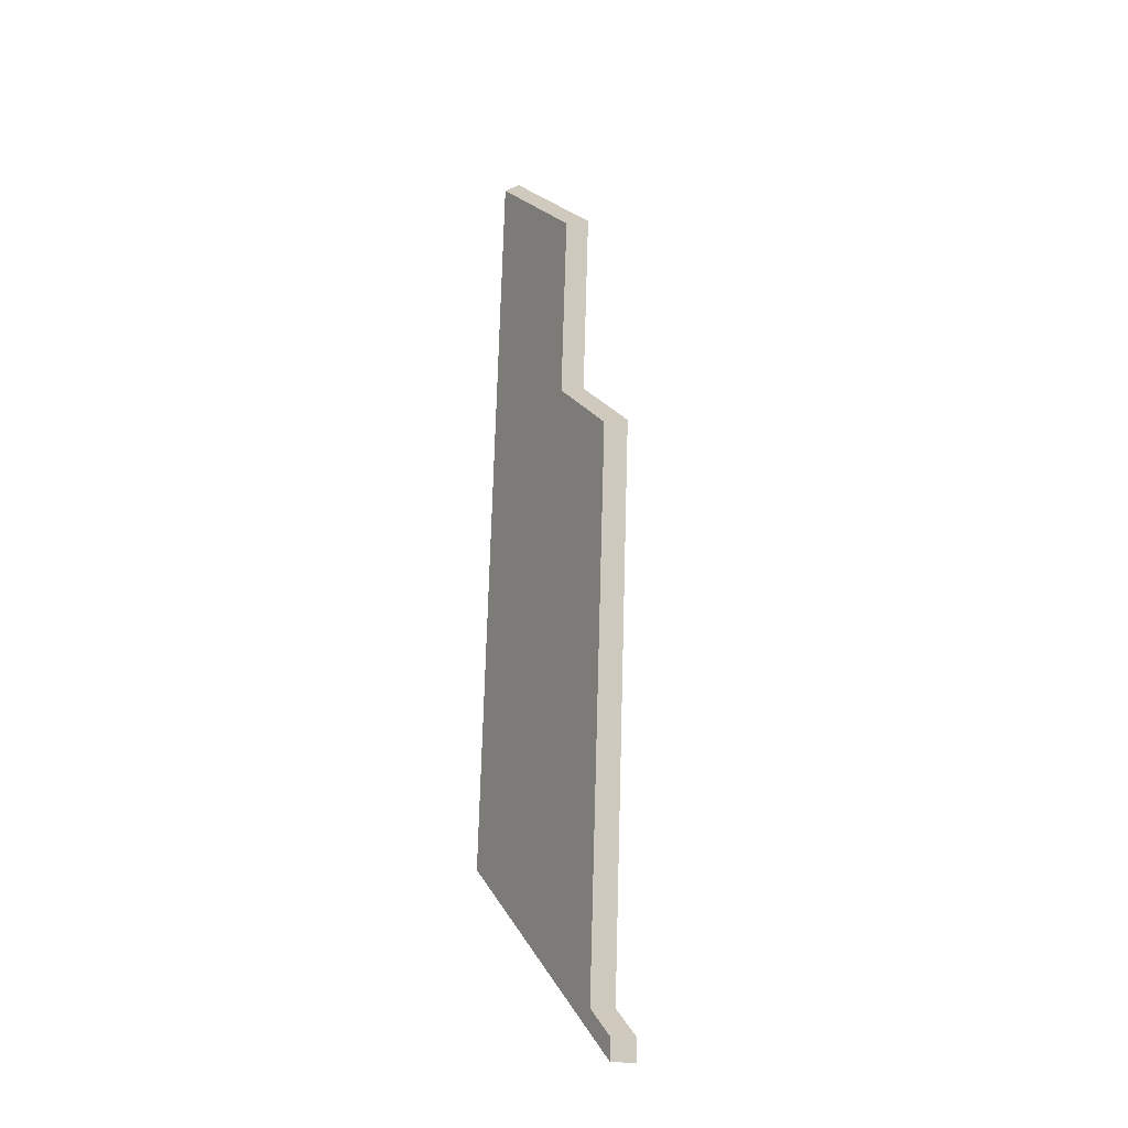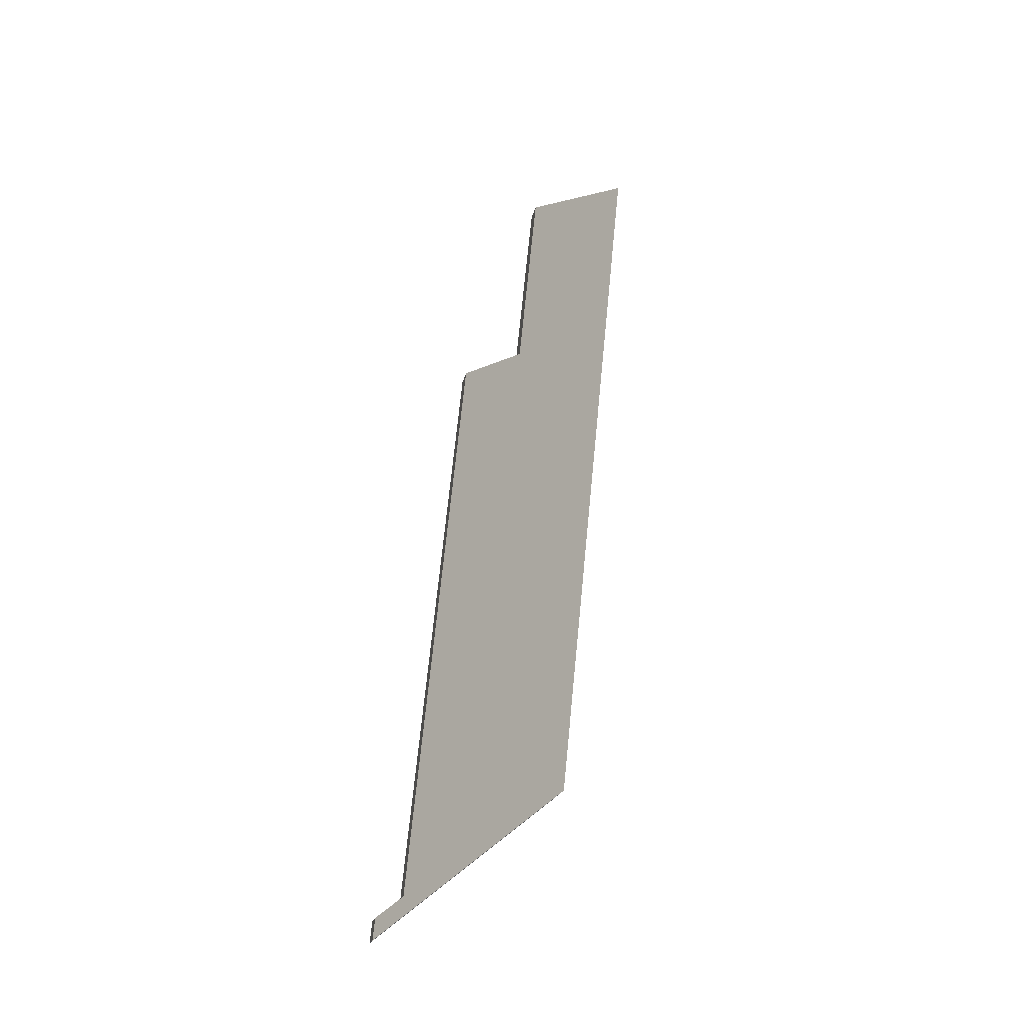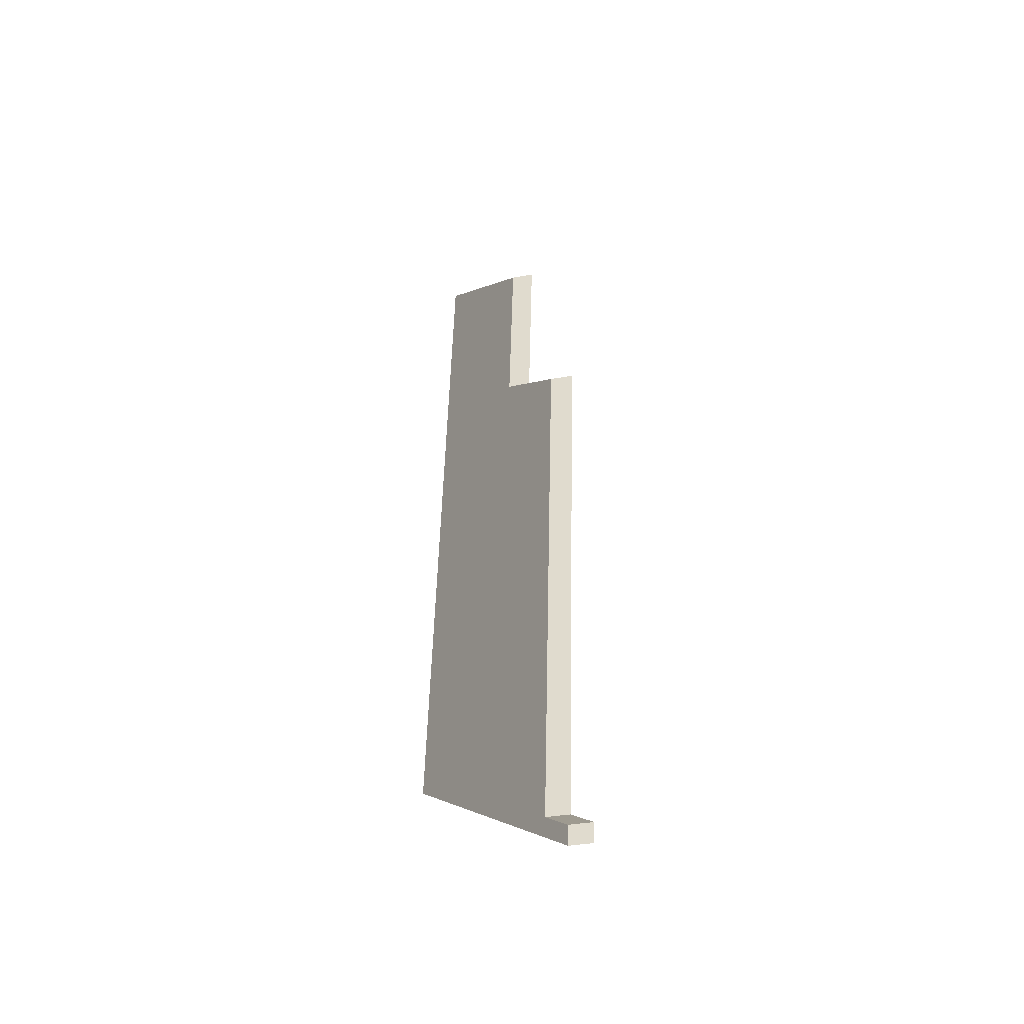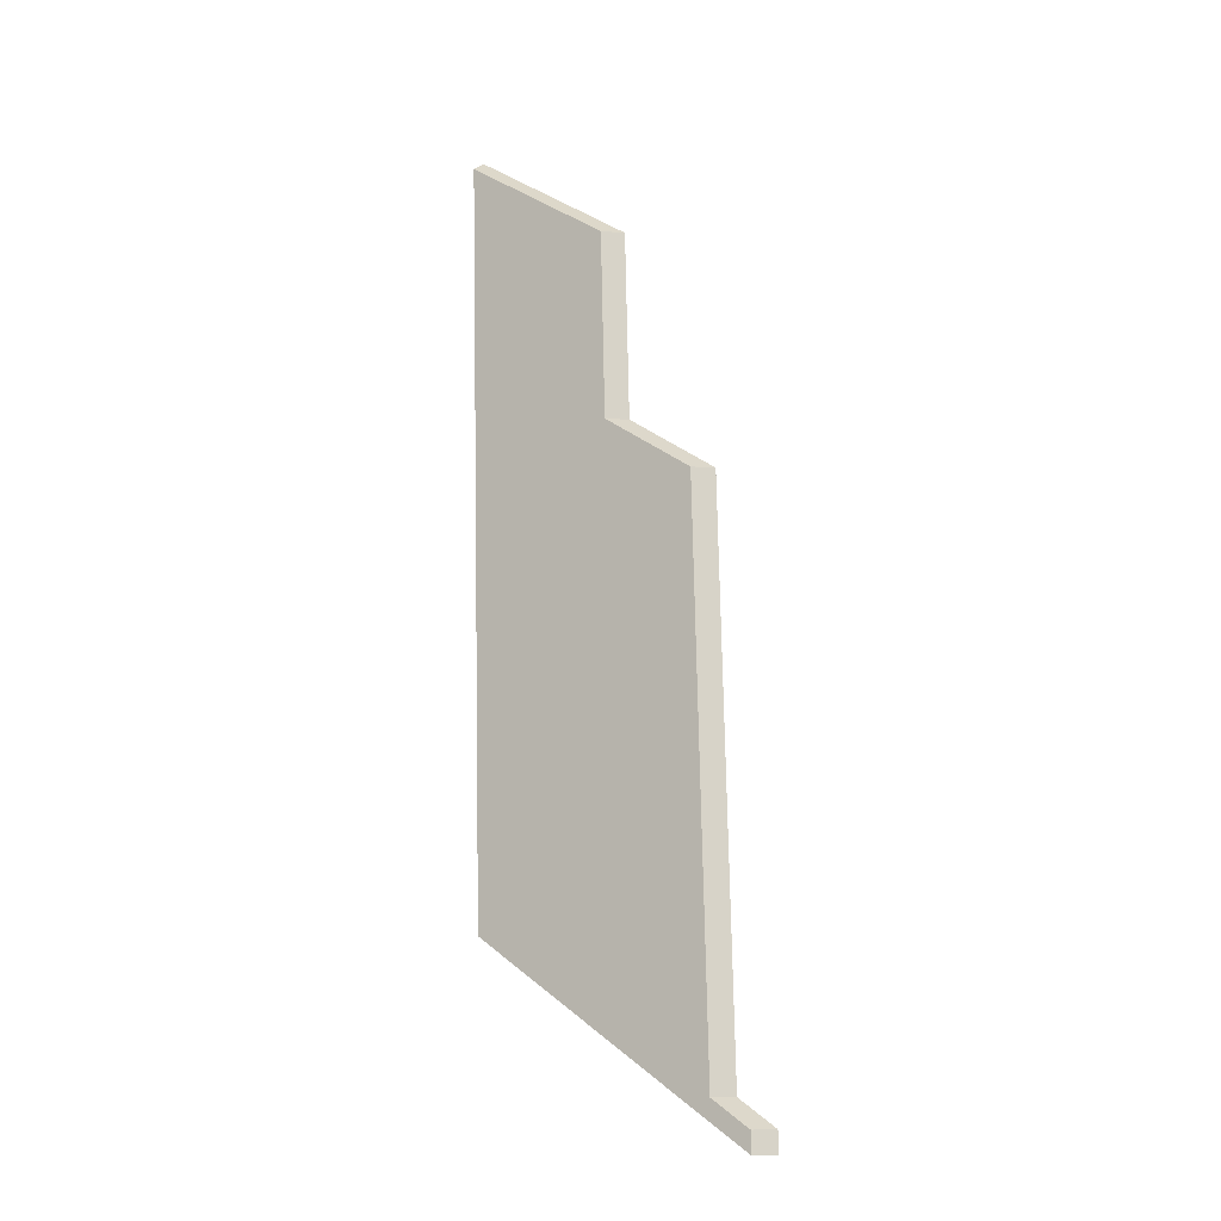
<metadata>
{"format":"obj","ext":"obj","renderer":"f3d","projection":"perspective","resolution":1024,"background":"white","views":[{"elev":-11.8,"azim":106.7,"up":"+Z"},{"elev":-19.5,"azim":169.3,"up":"+Z"},{"elev":-35.2,"azim":103.8,"up":"+Z"},{"elev":-8.1,"azim":78.5,"up":"+Z"}]}
</metadata>
<code>
v -8.024 0.162 -4.353
v -8.024 0.162 -4.351
v -8.028 0.159 -4.348
v -8.034 0.159 -4.286
v -8.042 0.1517 -4.279
v -8.049 0.1397 -4.333
v -8.044 0.1517 -4.258
v -8.057 0.1397 -4.248
v -8.024 0.1647 -4.351
v -8.024 0.162 -4.351
v -8.024 0.162 -4.353
v -8.024 0.1647 -4.353
v -8.028 0.1616 -4.348
v -8.028 0.159 -4.348
v -8.024 0.162 -4.351
v -8.024 0.1647 -4.351
v -8.024 0.1647 -4.353
v -8.024 0.162 -4.353
v -8.049 0.1397 -4.333
v -8.05 0.141 -4.332
v -8.034 0.1616 -4.286
v -8.034 0.159 -4.286
v -8.028 0.159 -4.348
v -8.028 0.1616 -4.348
v -8.042 0.1543 -4.279
v -8.042 0.1517 -4.279
v -8.034 0.159 -4.286
v -8.034 0.1616 -4.286
v -8.044 0.1543 -4.258
v -8.044 0.1517 -4.258
v -8.042 0.1517 -4.279
v -8.042 0.1543 -4.279
v -8.05 0.141 -4.332
v -8.049 0.1397 -4.333
v -8.057 0.1397 -4.248
v -8.059 0.141 -4.246
v -8.059 0.141 -4.246
v -8.057 0.1397 -4.248
v -8.044 0.1517 -4.258
v -8.044 0.1543 -4.258
v -8.028 0.1616 -4.348
v -8.024 0.1647 -4.351
v -8.024 0.1647 -4.353
v -8.042 0.1543 -4.279
v -8.034 0.1616 -4.286
v -8.059 0.141 -4.246
v -8.044 0.1543 -4.258
v -8.05 0.141 -4.332
f 1 2 3
f 3 4 5
f 6 1 3
f 6 3 5
f 6 5 7
f 6 7 8
f 9 10 11
f 9 11 12
f 13 14 15
f 13 15 16
f 17 18 19
f 17 19 20
f 21 22 23
f 21 23 24
f 25 26 27
f 25 27 28
f 29 30 31
f 29 31 32
f 33 34 35
f 33 35 36
f 37 38 39
f 37 39 40
f 41 42 43
f 44 45 41
f 46 47 48
f 48 47 44
f 48 44 41
f 48 41 43

</code>
